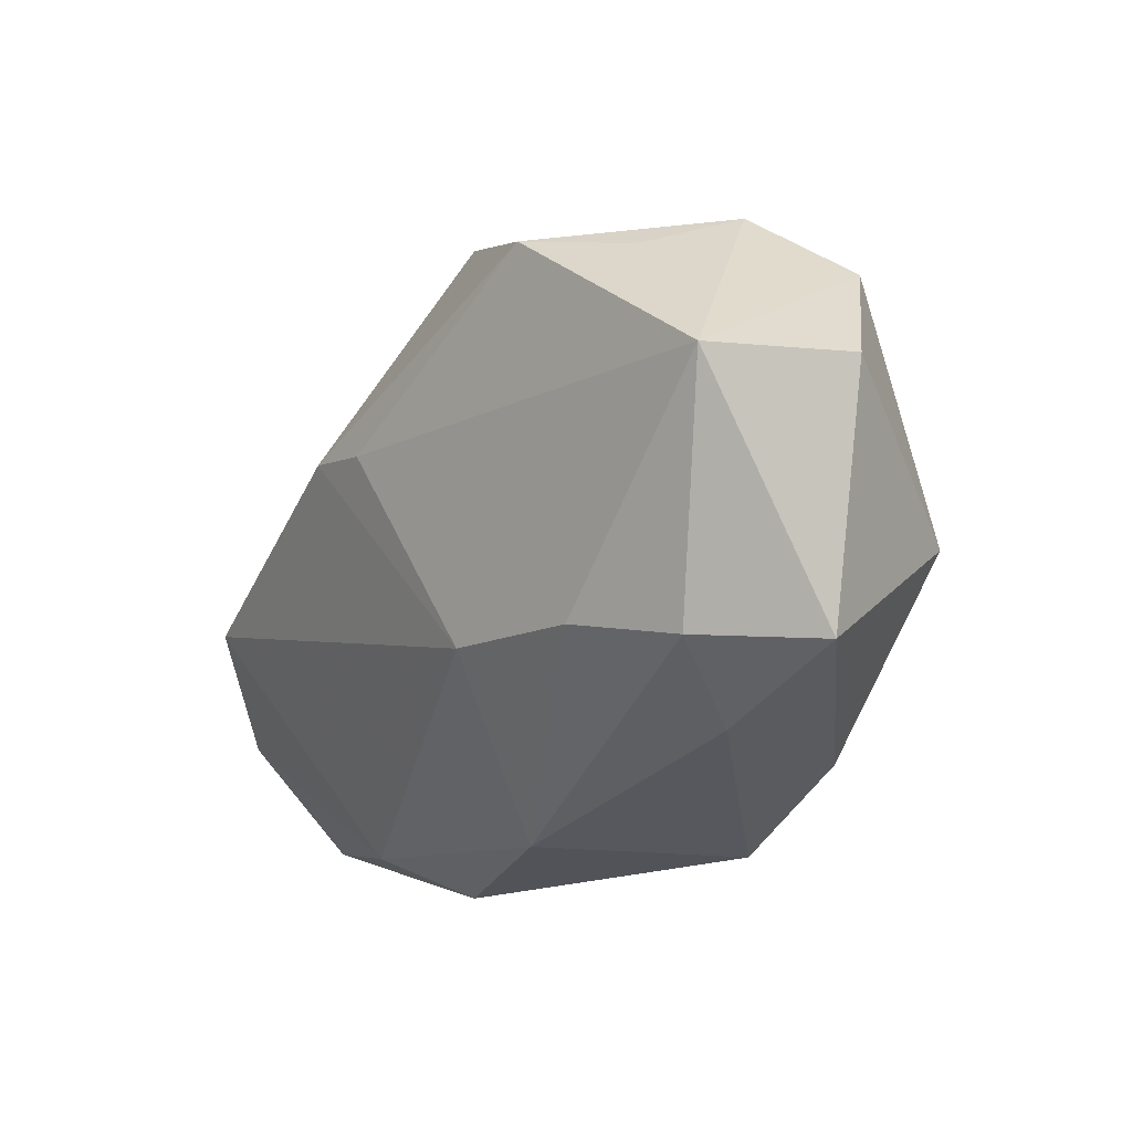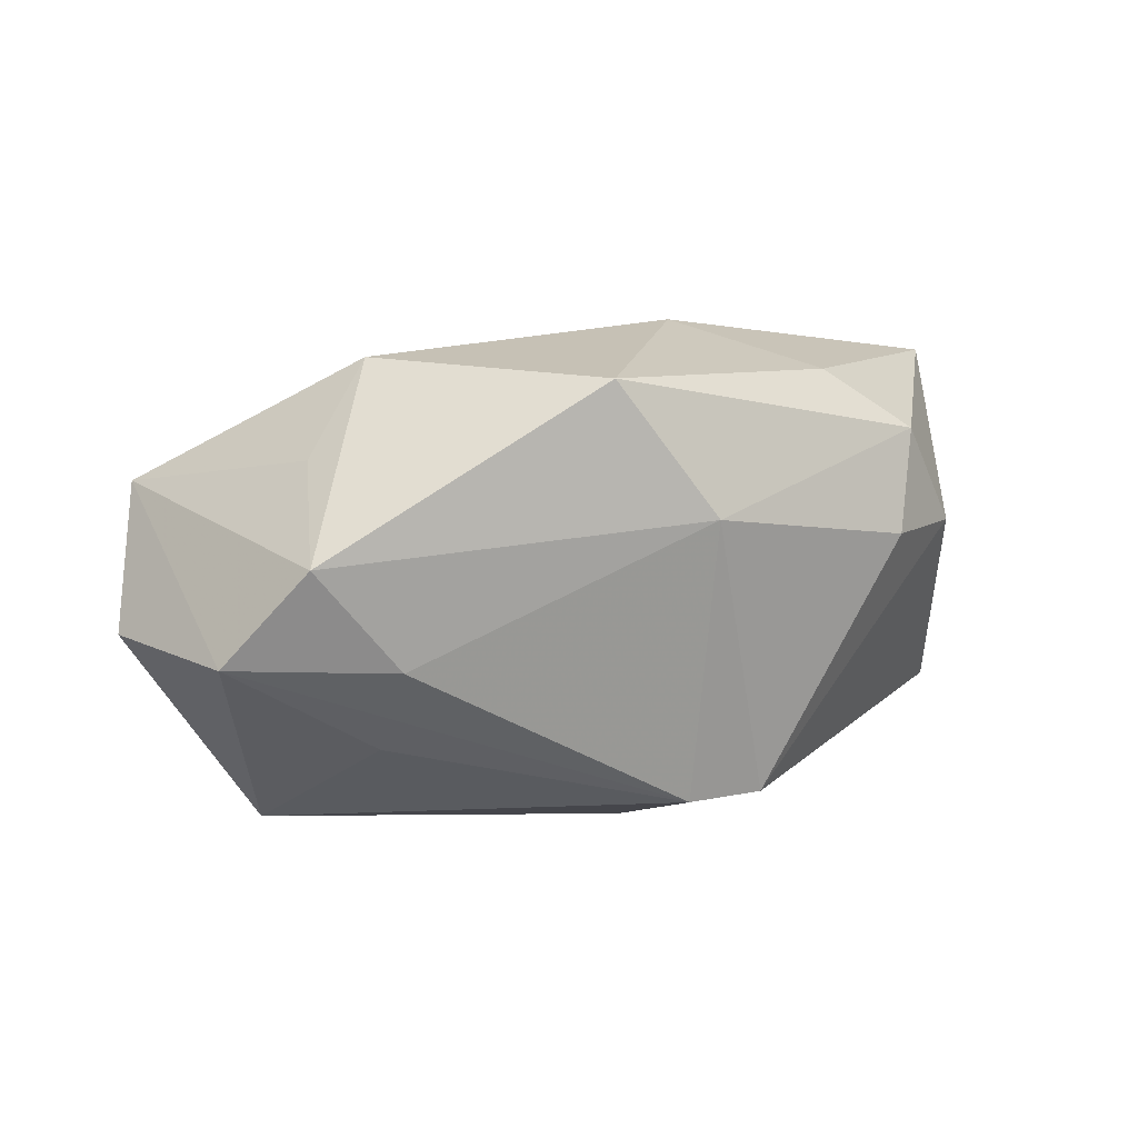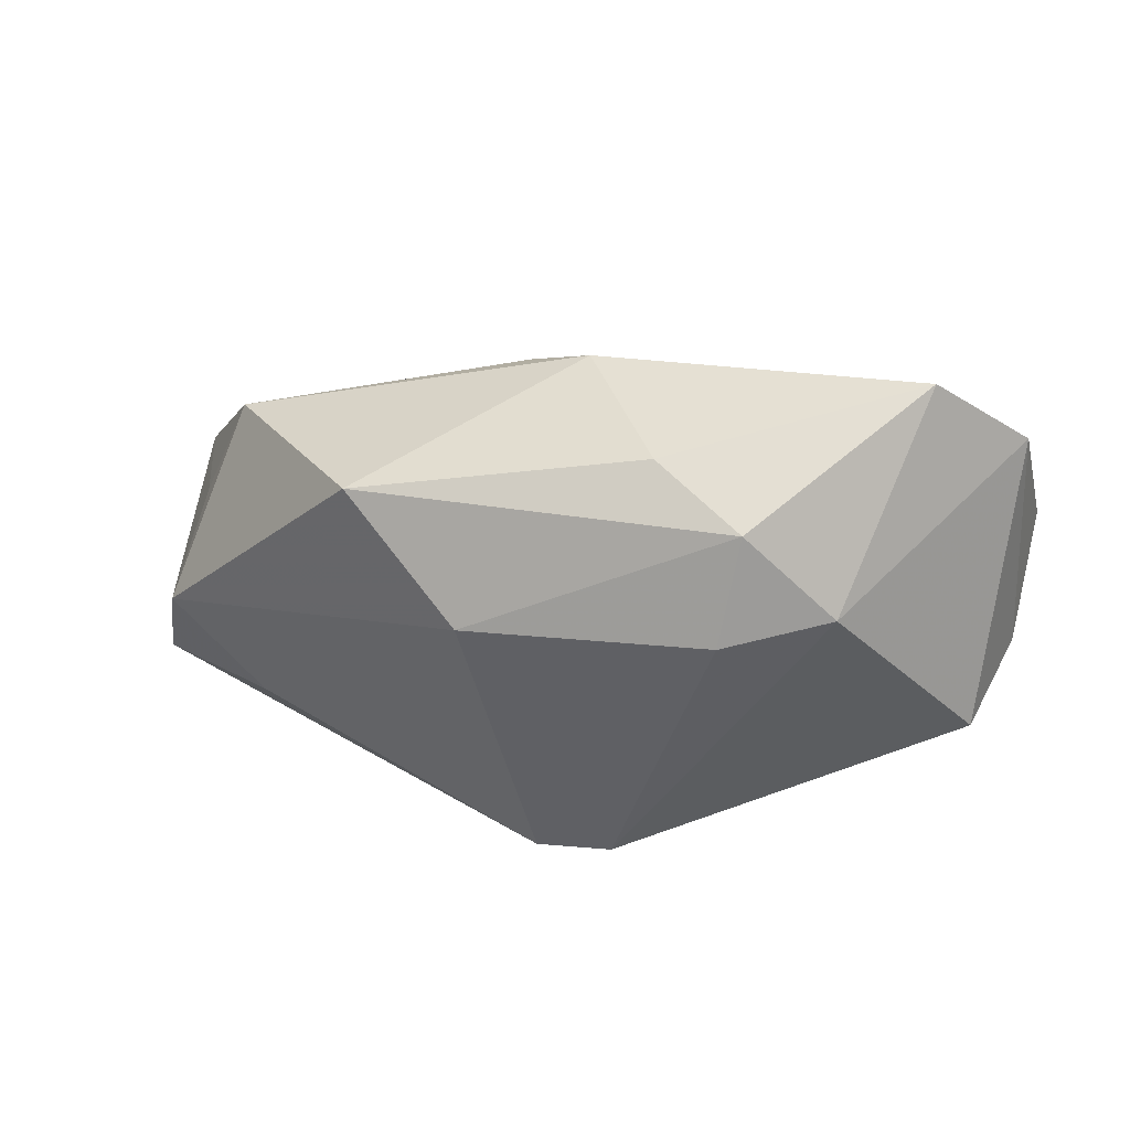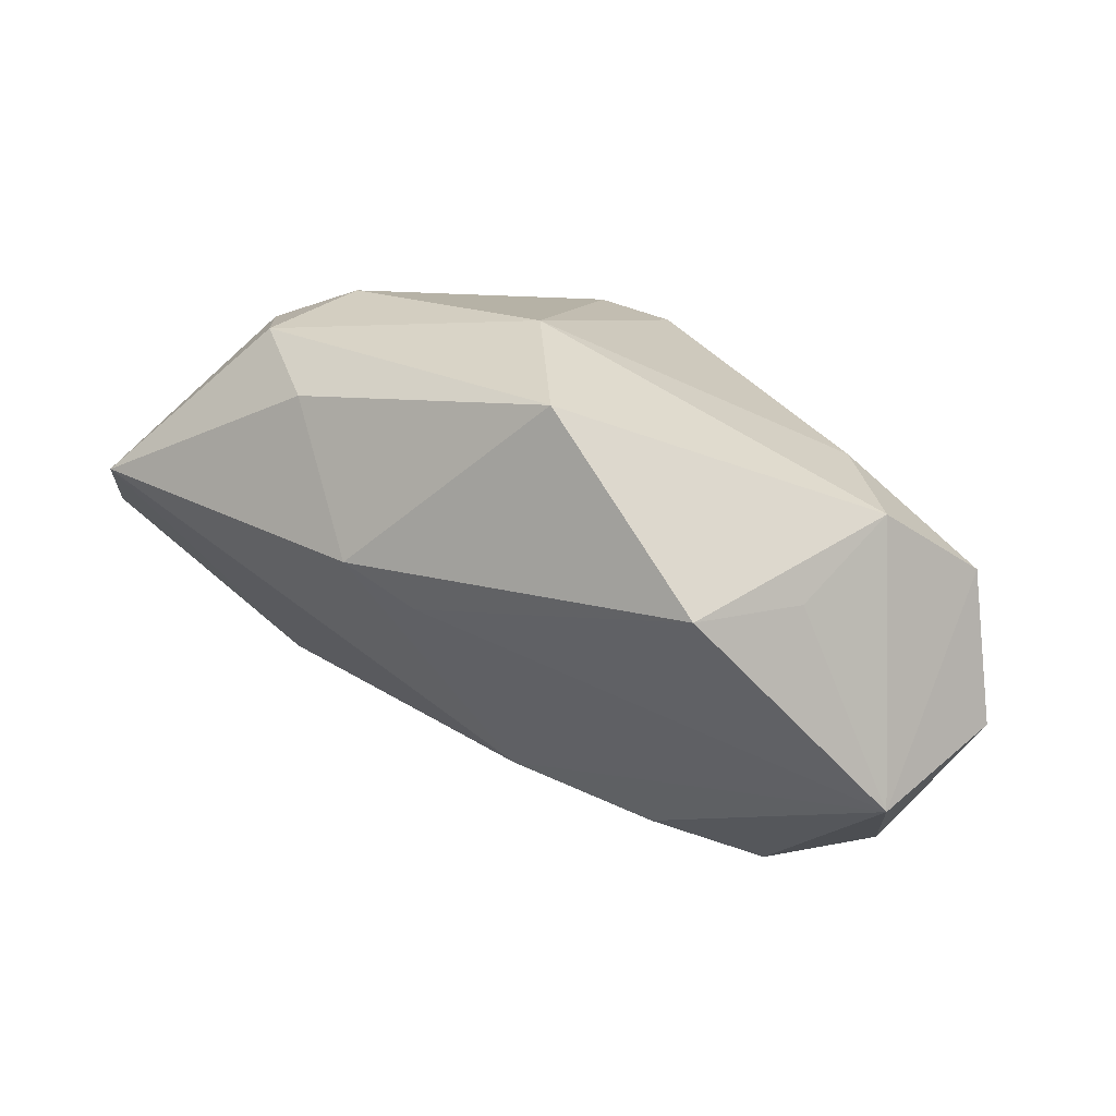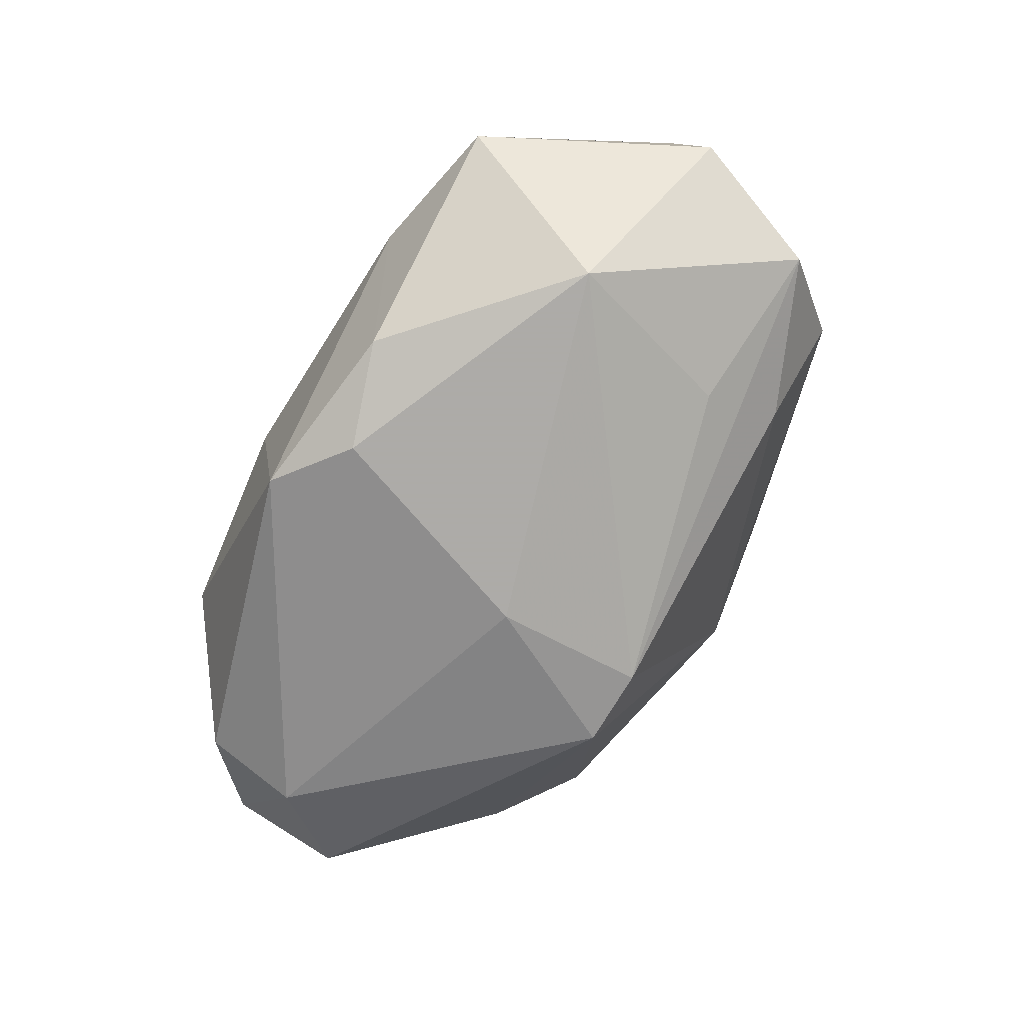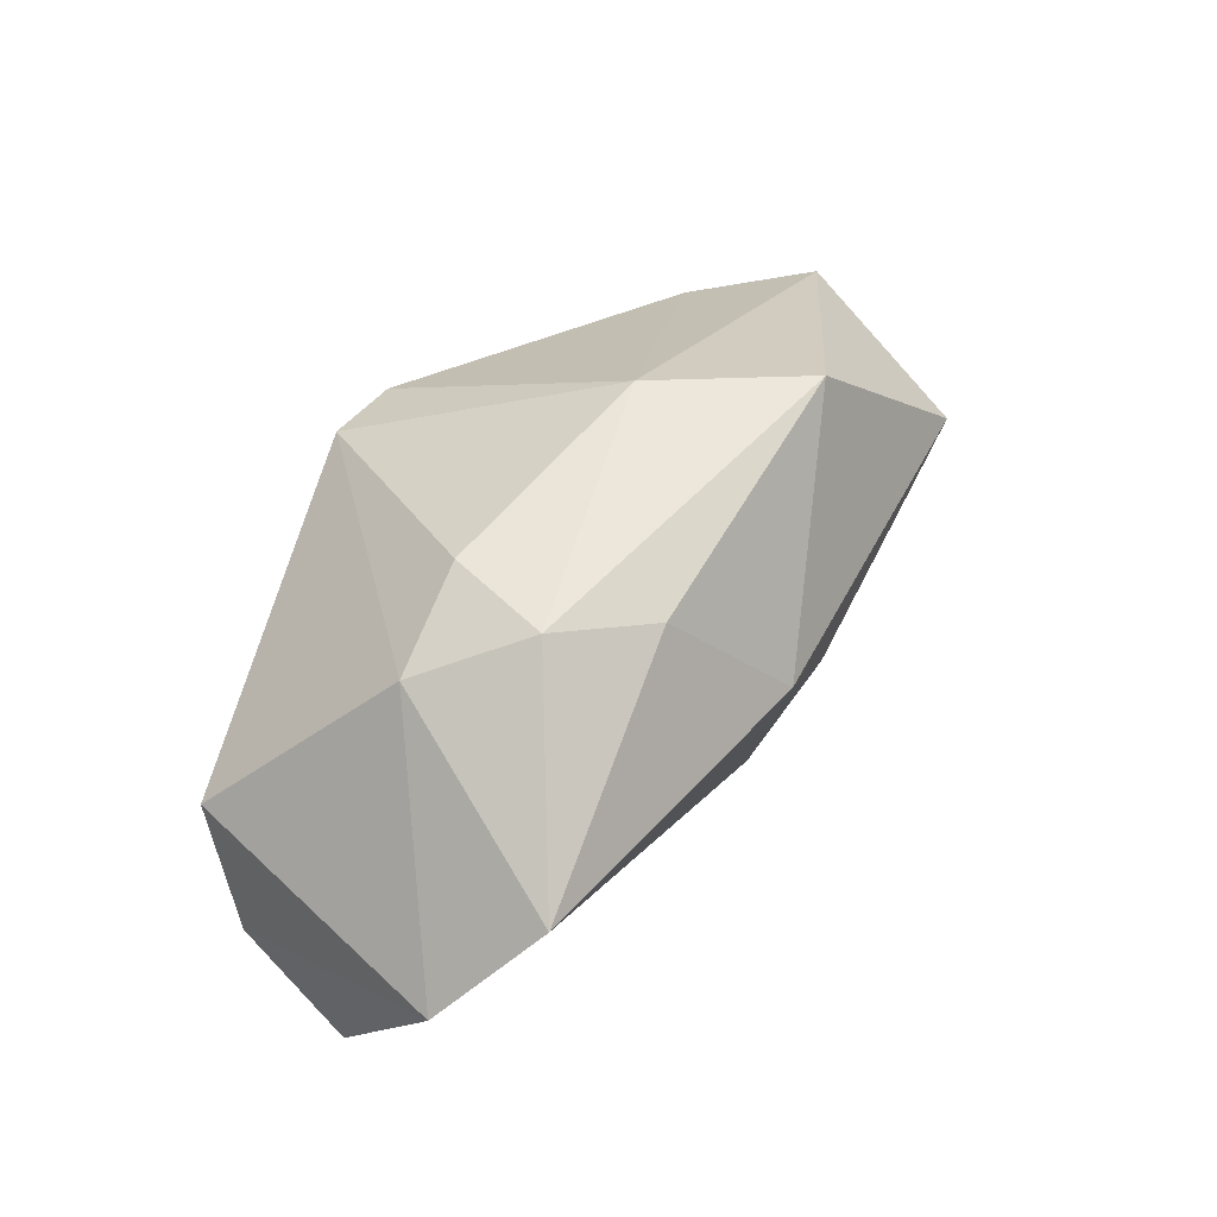
<metadata>
{"format":"obj","ext":"obj","renderer":"f3d","projection":"perspective","resolution":1024,"background":"white","views":[{"elev":-34.1,"azim":66.3,"up":"+Y"},{"elev":-3.9,"azim":150.2,"up":"+Z"},{"elev":19.3,"azim":-159.0,"up":"+Z"},{"elev":32.1,"azim":38.4,"up":"+Y"},{"elev":-76.5,"azim":57.6,"up":"+Z"},{"elev":42.5,"azim":-51.8,"up":"+Y"}]}
</metadata>
<code>
v -0.004787 -0.02416 -0.02035
v -0.02215 0.02397 0.004239
v -0.01521 0.02107 0.01994
v 0.01168 0.02741 0.0161
v 0.04102 0.009621 -0.009285
v -0.00353 0.002624 -0.02263
v 0.02906 0.01336 0.01856
v 0.02017 -0.0267 -0.005135
v -0.03155 0.01912 0.006453
v -0.002539 0.017 -0.02109
v -0.04255 -0.007453 -0.003273
v -0.04338 -0.01184 0.008473
v 0.04556 -0.003765 -0.005751
v 0.04374 -0.00593 0.008593
v -0.04374 -0.001003 0.01878
v 0.0009609 0.02768 0.004217
v 0.001998 0.006368 0.02384
v -0.02934 -0.01894 0.008813
v 0.0339 -0.02452 -0.008328
v -0.01027 0.01738 -0.02013
v 0.005598 -0.01498 0.01439
v -0.024 0.02326 0.0146
v -0.03488 -0.005011 -0.01431
v 0.03409 0.01241 0.009157
v 0.03592 0.0175 -0.0008636
v -0.02517 -0.02351 0.0001093
v -0.03682 0.00802 0.02546
v 0.01884 -0.01882 0.009406
v 0.02942 -0.00897 -0.02263
v 0.02764 -0.02324 0.002625
v 0.02505 0.008448 -0.01617
v 0.01249 -0.02279 -0.02027
v -0.03537 -0.01421 -0.009659
v 0.02655 0.01646 -0.009489
v 0.00289 -0.01907 -0.02263
v -0.04088 0.003134 -0.008345
v -0.006649 -0.0267 0.00178
v -0.005051 0.009569 0.02558
f 4 25 16
f 21 38 27
f 4 38 7
f 7 25 4
f 20 16 10
f 2 16 20
f 21 27 18
f 18 27 15
f 6 20 10
f 10 16 34
f 34 16 25
f 34 5 10
f 25 5 34
f 4 16 22
f 22 16 2
f 9 36 15
f 15 27 9
f 27 22 9
f 9 22 2
f 2 20 9
f 9 20 36
f 13 5 14
f 14 5 25
f 14 19 13
f 21 28 14
f 37 28 21
f 21 18 37
f 37 18 26
f 15 36 11
f 23 11 36
f 33 11 23
f 36 20 23
f 20 6 23
f 4 22 3
f 3 22 27
f 3 38 4
f 3 27 38
f 33 23 1
f 1 37 26
f 26 33 1
f 25 7 24
f 24 14 25
f 7 14 24
f 30 14 28
f 19 14 30
f 28 37 30
f 17 7 38
f 17 14 7
f 17 38 21
f 21 14 17
f 12 33 26
f 12 11 33
f 26 18 12
f 12 18 15
f 15 11 12
f 35 23 6
f 35 1 23
f 19 30 8
f 8 30 37
f 37 1 8
f 10 5 31
f 13 19 29
f 29 5 13
f 29 31 5
f 29 35 6
f 29 6 10
f 10 31 29
f 32 29 19
f 35 29 32
f 1 35 32
f 19 8 32
f 32 8 1

</code>
